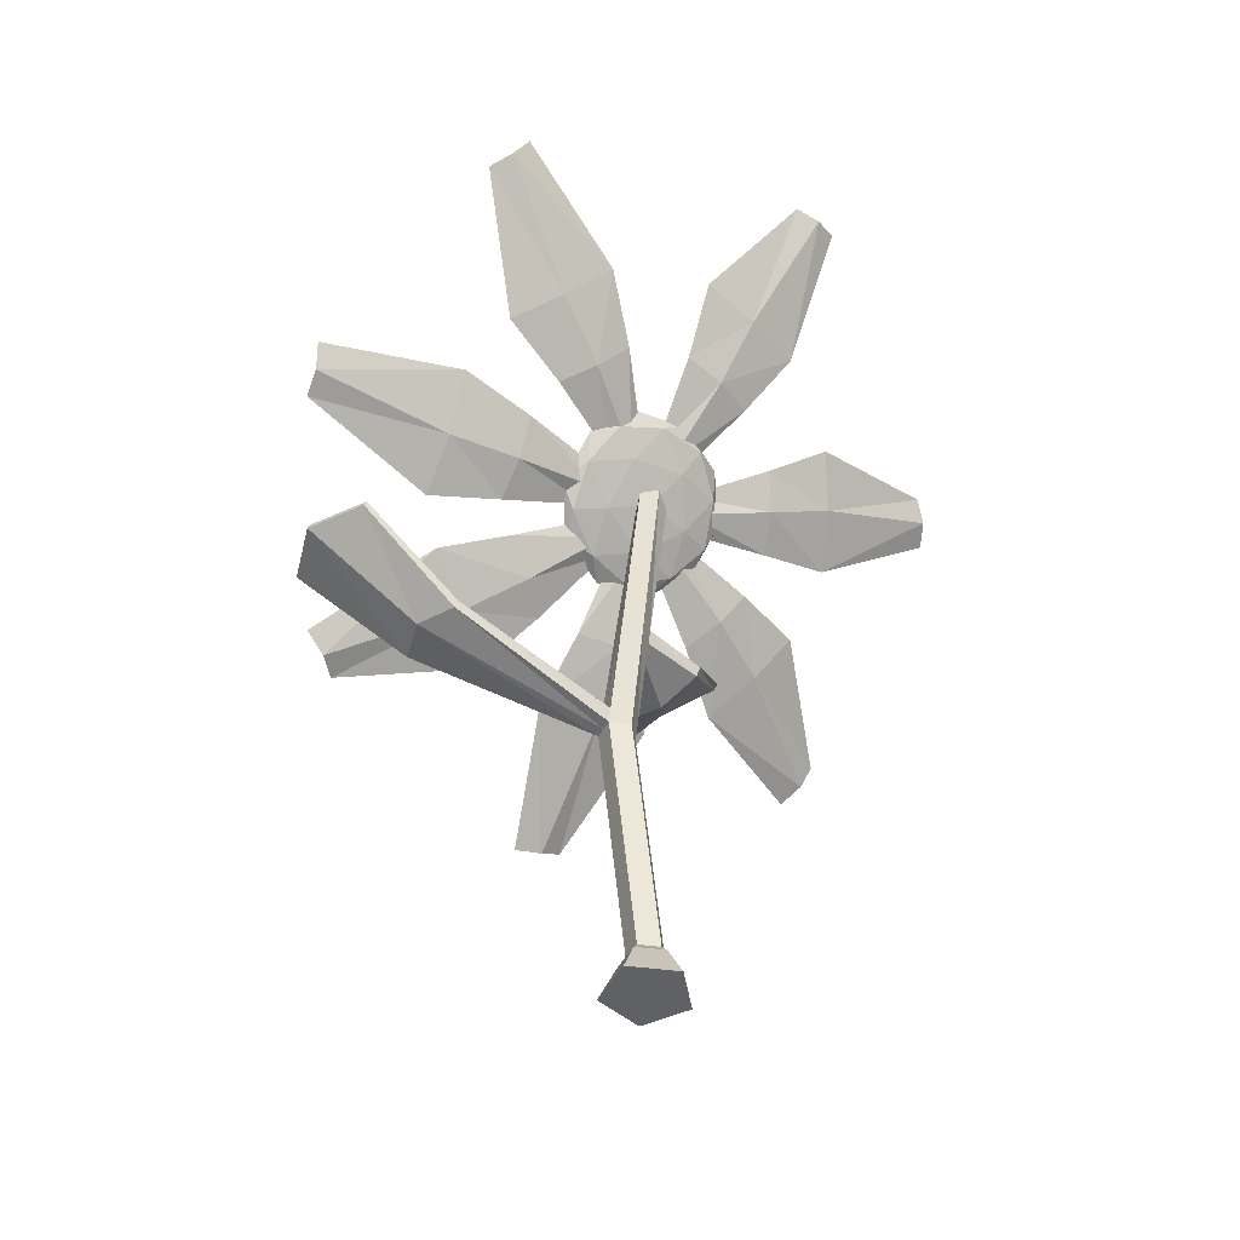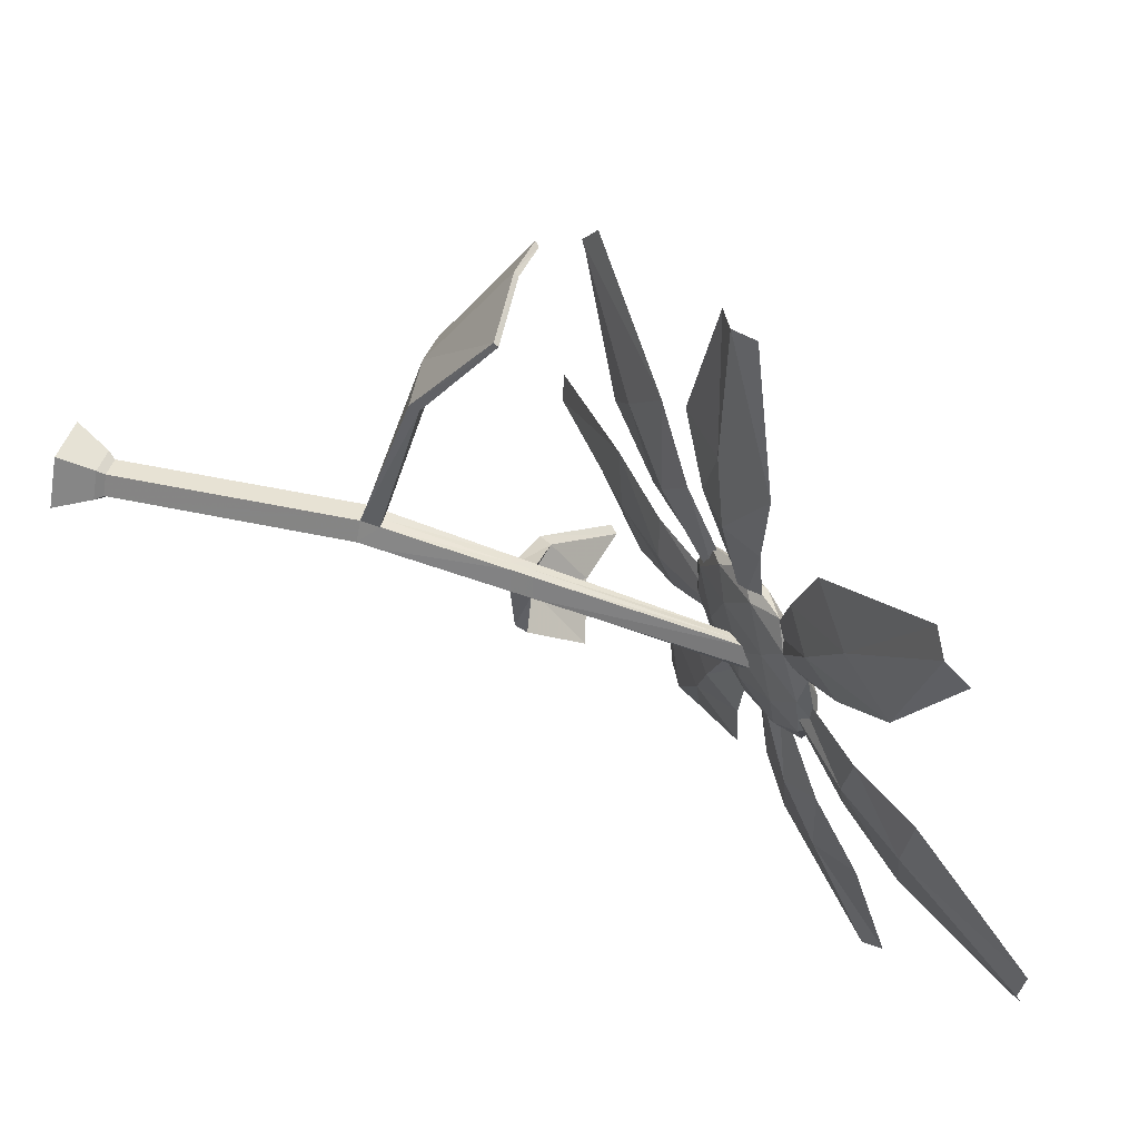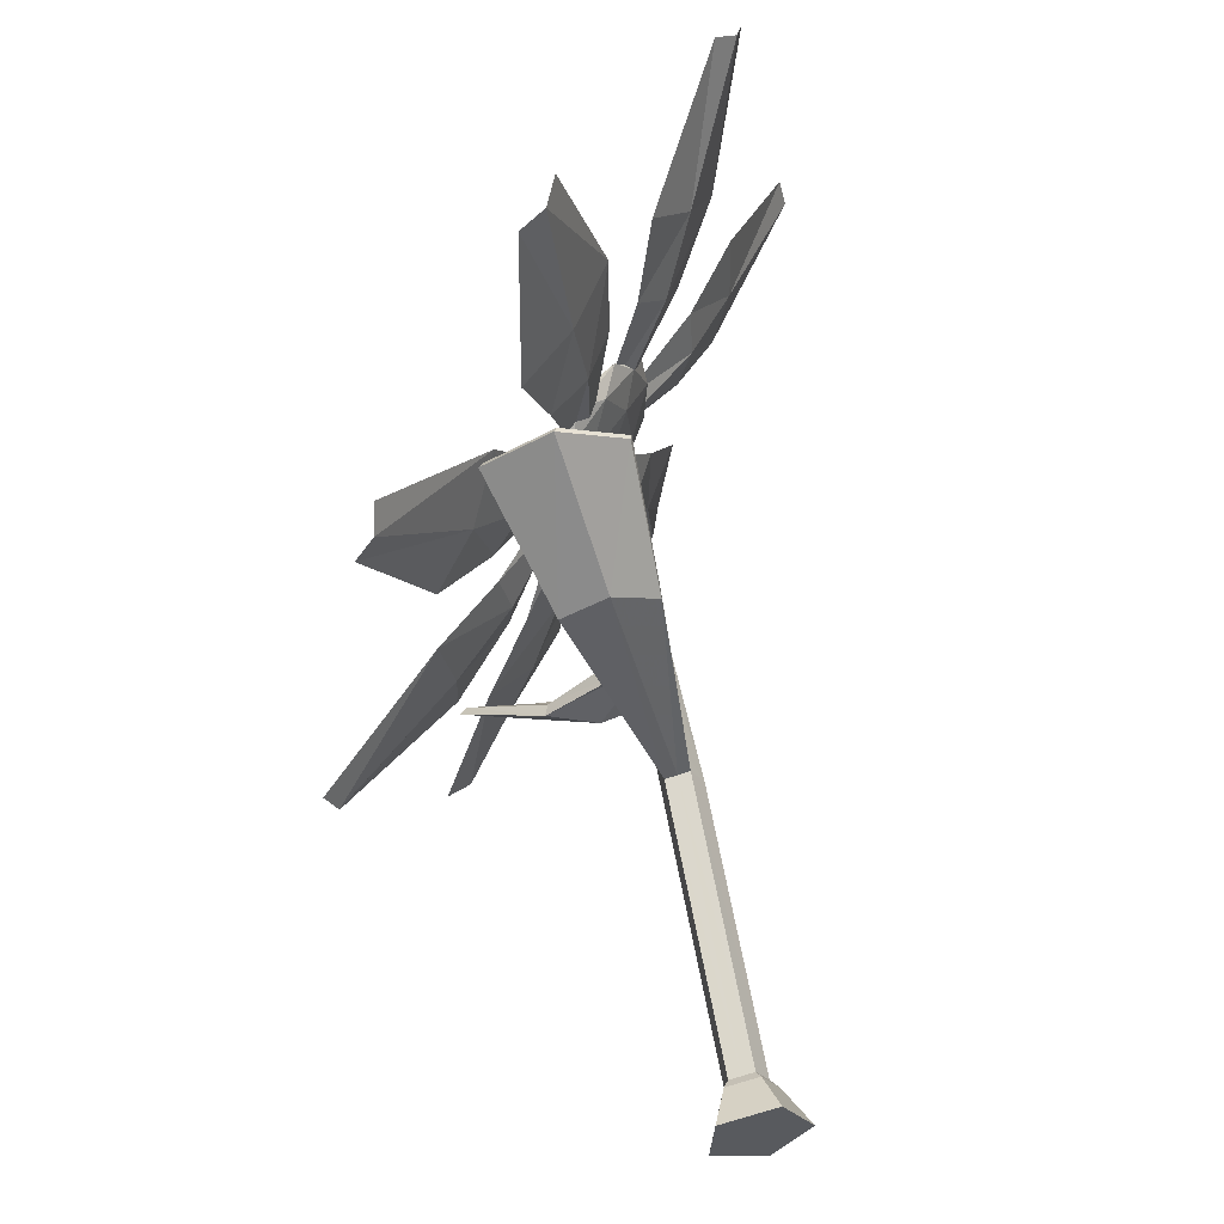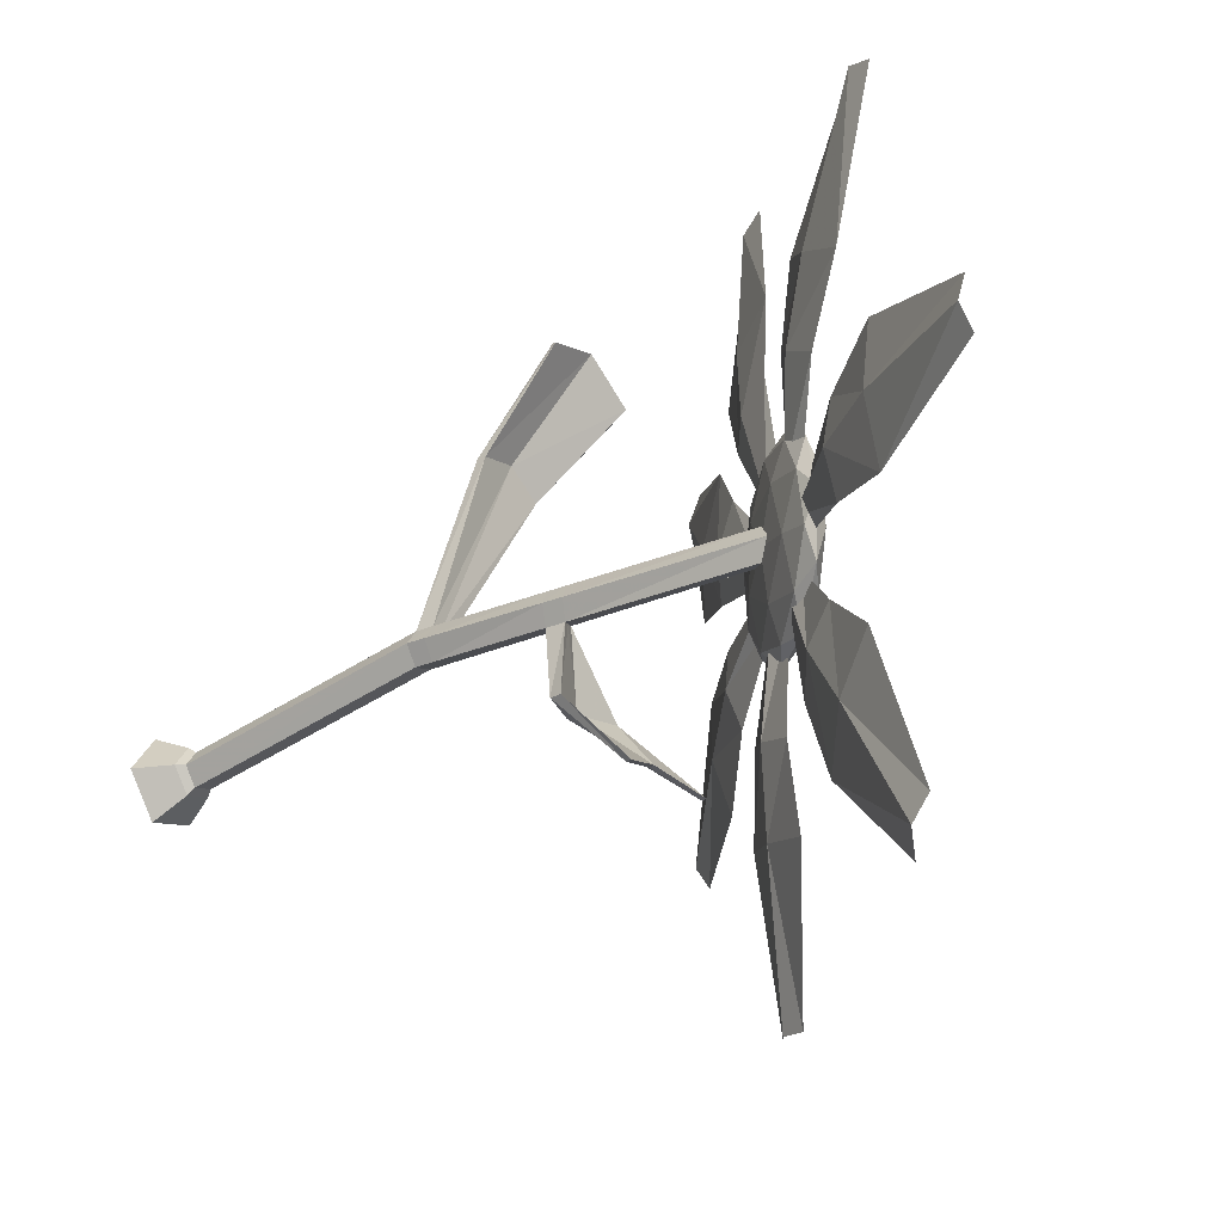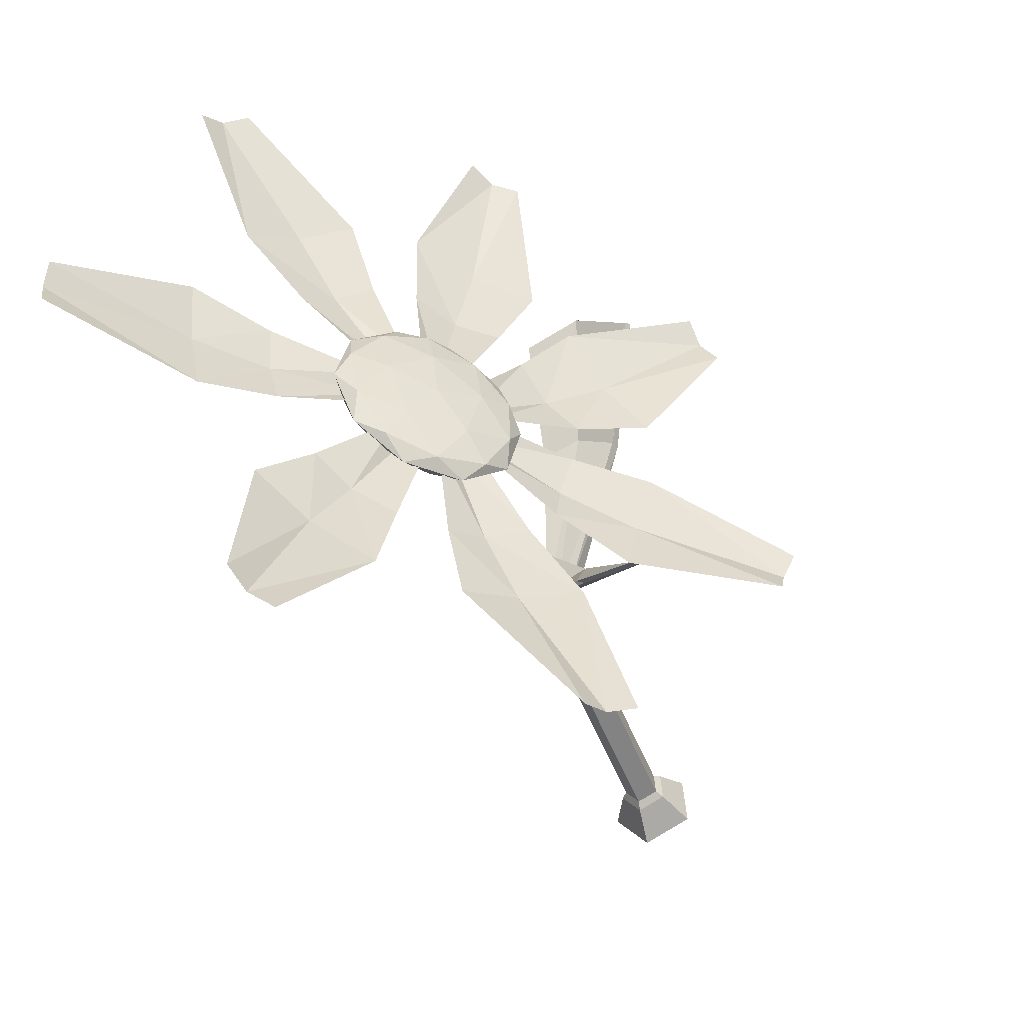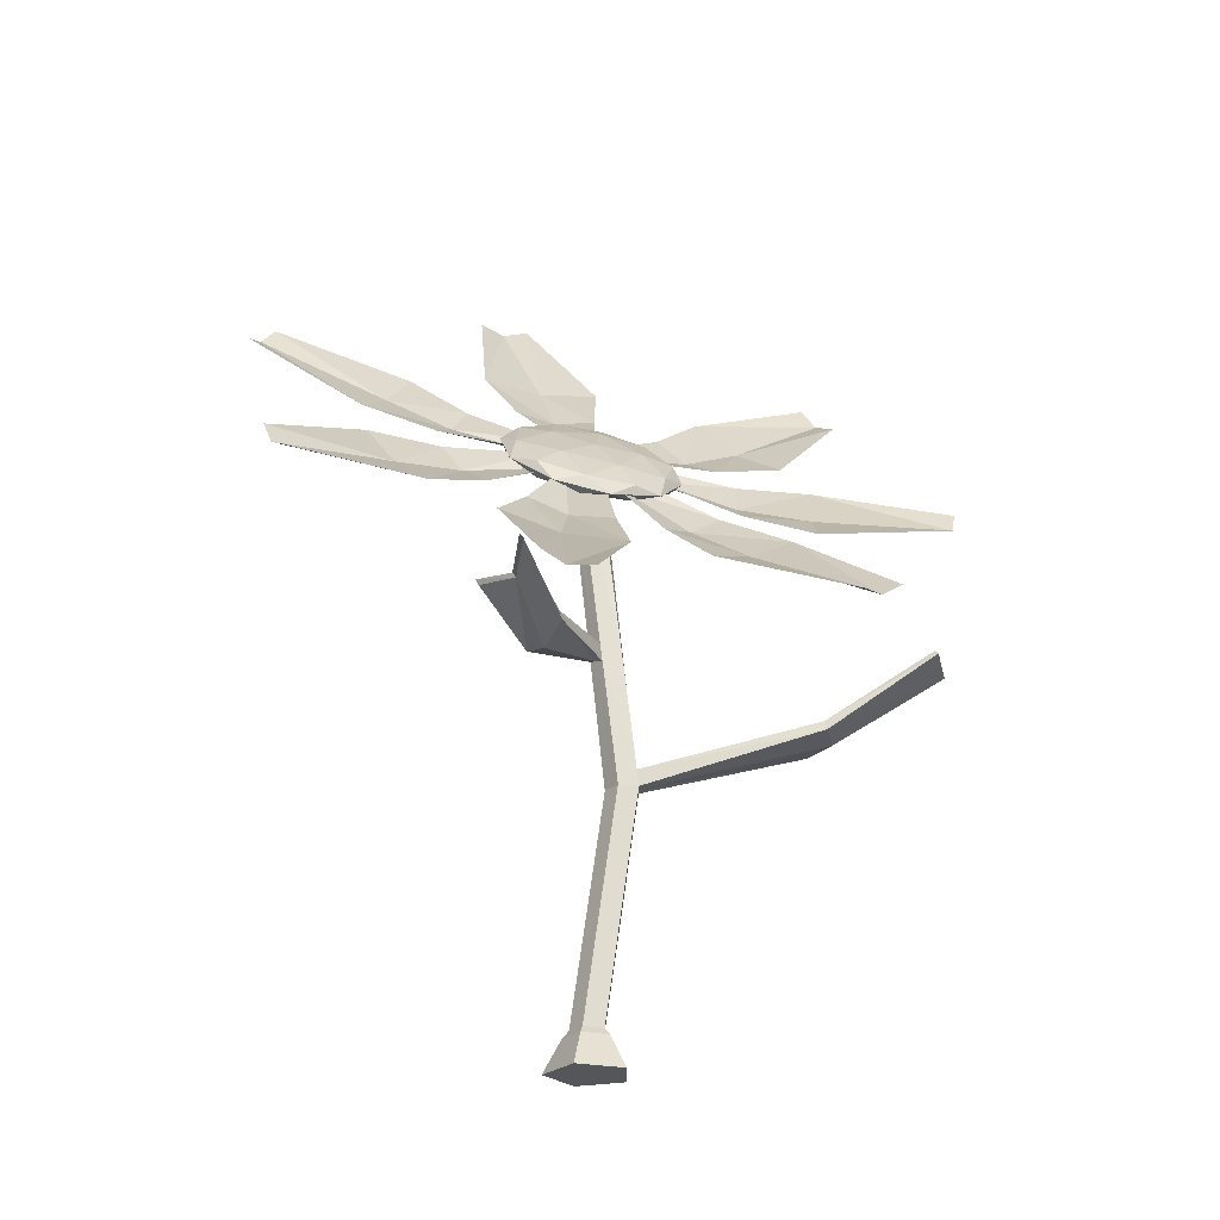
<metadata>
{"format":"obj","ext":"obj","renderer":"f3d","projection":"perspective","resolution":1024,"background":"white","views":[{"elev":-47.2,"azim":49.6,"up":"+Y"},{"elev":57.5,"azim":106.7,"up":"+Z"},{"elev":55.3,"azim":-11.3,"up":"+Z"},{"elev":-33.8,"azim":124.6,"up":"+Z"},{"elev":-45.3,"azim":-158.6,"up":"+Z"},{"elev":-25.4,"azim":-104.3,"up":"+Y"}]}
</metadata>
<code>
v -4.097 0.1133 0.4426
v -4.088 0.9242 0.4419
v -4.112 0.1133 0.4671
v -4.1 0.9136 0.4661
v -4.14 0.1133 0.4602
v -4.118 0.8925 0.4585
v -4.142 0.1133 0.4314
v -4.118 0.8902 0.4297
v -4.115 0.1133 0.4204
v -4.099 0.9098 0.4194
v -4.093 0.4411 0.4894
v -4.109 0.442 0.514
v -4.137 0.4417 0.5071
v -4.139 0.4406 0.4782
v -4.112 0.4402 0.4673
v -4.104 0.9057 0.443
v -4.153 0.8653 0.5416
v -4.191 0.8345 0.413
v -4.123 0.9152 0.3269
v -4.044 0.9959 0.4023
v -4.062 0.9651 0.535
v -4.203 0.8499 0.4865
v -4.184 0.8808 0.3537
v -4.093 0.9805 0.3471
v -4.055 1.011 0.4758
v -4.123 0.9306 0.5619
v -4.142 0.9402 0.4457
v -4.152 0.8608 0.4251
v -4.13 0.8789 0.5007
v -4.181 0.8371 0.4831
v -4.105 0.9138 0.5548
v -4.076 0.9376 0.4969
v -4.112 0.9082 0.3745
v -4.163 0.8664 0.3568
v -4.065 0.9557 0.4188
v -4.076 0.9613 0.3506
v -4.041 0.9906 0.4729
v -4.141 0.8936 0.5706
v -4.087 0.9522 0.5667
v -4.21 0.828 0.4507
v -4.188 0.8462 0.5263
v -4.159 0.8936 0.322
v -4.199 0.8462 0.3726
v -4.059 0.9997 0.3624
v -4.105 0.9522 0.3181
v -4.047 0.9997 0.5161
v -4.037 1.018 0.4381
v -4.17 0.8845 0.5382
v -4.206 0.8552 0.4158
v -4.141 0.932 0.3339
v -4.065 1.009 0.4056
v -4.083 0.9794 0.5319
v -4.181 0.8902 0.4699
v -4.134 0.9376 0.5142
v -4.17 0.9083 0.3919
v -4.116 0.9669 0.388
v -4.094 0.985 0.4636
v -4.15 0.891 0.5183
v -4.217 0.8008 0.7396
v -4.116 0.9285 0.5209
v -4.099 0.9268 0.7724
v -4.209 0.8355 0.9427
v -4.161 0.8856 0.9642
v -4.125 0.9017 0.5189
v -4.151 0.8545 0.755
v -4.177 0.8523 0.9526
v -4.181 0.8341 0.6422
v -4.1 0.9213 0.6618
v -4.133 0.869 0.6512
v -4.102 0.9443 0.5155
v -4.037 0.9962 0.7495
v -4.078 0.9731 0.4808
v -3.944 1.106 0.6483
v -3.94 1.134 0.8687
v -3.899 1.182 0.8341
v -4.082 0.9507 0.498
v -3.983 1.042 0.6996
v -3.912 1.15 0.8512
v -4.059 0.9673 0.6466
v -3.996 1.041 0.5745
v -4.02 0.9958 0.6108
v -4.073 0.9799 0.4622
v -3.906 1.159 0.5048
v -4.083 0.9727 0.4128
v -3.925 1.151 0.3303
v -3.806 1.317 0.4182
v -3.808 1.32 0.3459
v -4.069 0.9688 0.4375
v -3.907 1.147 0.4191
v -3.799 1.31 0.3823
v -3.972 1.074 0.4856
v -3.988 1.067 0.3659
v -3.971 1.063 0.4267
v -4.096 0.9612 0.3856
v -3.984 1.097 0.21
v -4.128 0.9268 0.3672
v -4.091 0.9864 0.1251
v -3.99 1.148 0.01033
v -4.032 1.106 -0.03165
v -4.103 0.9368 0.376
v -4.028 1.035 0.168
v -4.002 1.12 -0.01074
v -4.026 1.031 0.2864
v -4.101 0.9541 0.2306
v -4.054 0.986 0.2586
v -4.136 0.9186 0.3694
v -4.166 0.905 0.1235
v -4.164 0.8854 0.3955
v -4.273 0.7834 0.1922
v -4.286 0.8277 -0.02515
v -4.332 0.7758 -0.004665
v -4.141 0.8948 0.3815
v -4.21 0.8381 0.1564
v -4.301 0.7948 -0.01577
v -4.146 0.9048 0.2307
v -4.219 0.8219 0.2807
v -4.173 0.8567 0.2545
v -4.165 0.8842 0.3978
v -4.316 0.7301 0.2743
v -4.167 0.8783 0.4484
v -4.338 0.6928 0.4446
v -4.473 0.5987 0.2958
v -4.488 0.5776 0.3634
v -4.158 0.8737 0.4219
v -4.318 0.7043 0.3567
v -4.472 0.5808 0.3281
v -4.243 0.7913 0.3279
v -4.256 0.7678 0.4458
v -4.241 0.7722 0.3847
v -4.183 0.8603 0.4581
v -4.334 0.688 0.5536
v -4.157 0.8862 0.4932
v -4.254 0.7639 0.6907
v -4.421 0.6215 0.7284
v -4.392 0.6476 0.7896
v -4.162 0.8653 0.4746
v -4.287 0.7174 0.6198
v -4.399 0.6266 0.7576
v -4.261 0.7572 0.5113
v -4.205 0.8112 0.6037
v -4.225 0.7759 0.5557
v -4.088 0.1035 0.4419
v -4.109 0.1035 0.4751
v -4.147 0.1035 0.4658
v -4.149 0.1035 0.4268
v -4.113 0.1035 0.4121
v -4.063 0.05718 0.4401
v -4.099 0.05718 0.4983
v -4.166 0.05718 0.4819
v -4.171 0.05718 0.4136
v -4.107 0.05718 0.3878
v -4.093 0.4665 0.4869
v -4.108 0.4668 0.5115
v -4.136 0.4654 0.5045
v -4.138 0.4642 0.4757
v -4.111 0.4649 0.4648
v -4.141 0.6048 0.8803
v -4.292 0.6047 0.8734
v -4.139 0.611 0.8778
v -4.287 0.6106 0.8709
v -4.126 0.1133 0.4637
v -4.109 0.9031 0.4623
v -4.123 0.4419 0.5105
v -4.128 0.1035 0.4704
v -4.132 0.05718 0.4901
v -4.122 0.4661 0.508
v -4.217 0.6047 0.911
v -4.213 0.6108 0.9084
v -4.127 0.5197 0.7404
v -4.23 0.519 0.7334
v -4.234 0.5064 0.736
v -4.129 0.5065 0.7429
v -4.179 0.5193 0.7582
v -4.181 0.5064 0.7607
v -4.091 0.6593 0.468
v -4.105 0.655 0.4924
v -4.128 0.6453 0.4852
v -4.129 0.6436 0.4563
v -4.106 0.6523 0.4457
v -4.117 0.6501 0.4888
v -4.117 0.6238 0.4915
v -4.091 0.6317 0.4707
v -4.105 0.6281 0.4951
v -4.129 0.6196 0.4879
v -4.13 0.618 0.4591
v -4.107 0.6255 0.4484
v -4.31 0.7005 0.3048
v -4.158 0.7038 0.2788
v -4.319 0.6906 0.3084
v -4.164 0.6935 0.282
v -4.112 0.6286 0.3596
v -4.231 0.6239 0.3805
v -4.109 0.6455 0.3566
v -4.226 0.64 0.3772
v -4.129 0.1133 0.4259
v -4.109 0.9 0.4246
v -4.125 0.4404 0.4728
v -4.131 0.1035 0.4195
v -4.139 0.05718 0.4007
v -4.124 0.4646 0.4703
v -4.118 0.6479 0.451
v -4.119 0.6217 0.4538
v -4.229 0.6848 0.3135
v -4.237 0.6747 0.3169
v -4.172 0.6089 0.3701
v -4.167 0.6254 0.3669
g a_Cylinder_aa
f 175 2 4 176
f 180 162 6 177
f 177 6 8 178
f 4 2 10 196 8 6 162
f 179 10 2 175
f 201 196 10 179
f 9 1 142 146
f 1 11 12 3
f 161 163 13 5
f 5 13 14 7
f 9 15 11 1
f 195 197 15 9
g a_Cylinder_bb
f 16 29 28
f 17 29 31
f 16 28 33
f 16 33 35
f 16 35 32
f 17 31 38
f 18 30 40
f 19 34 42
f 20 36 44
f 21 37 46
f 17 38 41
f 18 40 43
f 19 42 45
f 20 44 47
f 21 46 39
f 22 48 53
f 23 49 55
f 24 50 56
f 25 51 57
f 26 52 54
f 28 30 18
f 28 29 30
f 29 17 30
f 31 32 21
f 31 29 32
f 29 16 32
f 33 34 19
f 33 28 34
f 28 18 34
f 35 36 20
f 35 33 36
f 33 19 36
f 32 37 21
f 32 35 37
f 35 20 37
f 38 39 26
f 38 31 39
f 31 21 39
f 40 41 22
f 40 30 41
f 30 17 41
f 42 43 23
f 42 34 43
f 34 18 43
f 44 45 24
f 44 36 45
f 36 19 45
f 46 47 25
f 46 37 47
f 37 20 47
f 41 48 22
f 41 38 48
f 38 26 48
f 43 49 23
f 43 40 49
f 40 22 49
f 45 50 24
f 45 42 50
f 42 23 50
f 47 51 25
f 47 44 51
f 44 24 51
f 39 52 26
f 39 46 52
f 46 25 52
f 53 54 27
f 53 48 54
f 48 26 54
f 55 53 27
f 55 49 53
f 49 22 53
f 56 55 27
f 56 50 55
f 50 23 55
f 57 56 27
f 57 51 56
f 51 24 56
f 54 57 27
f 54 52 57
f 52 25 57
g a_Cylinder_cc
f 69 65 61 68
f 65 59 62 66
f 67 59 65 69
f 61 65 66 63
f 64 69 68 60
f 58 67 69 64
f 81 77 73 80
f 77 71 74 78
f 79 71 77 81
f 73 77 78 75
f 76 81 80 72
f 70 79 81 76
f 93 89 85 92
f 89 83 86 90
f 91 83 89 93
f 85 89 90 87
f 88 93 92 84
f 82 91 93 88
f 105 101 97 104
f 101 95 98 102
f 103 95 101 105
f 97 101 102 99
f 100 105 104 96
f 94 103 105 100
f 117 113 109 116
f 113 107 110 114
f 115 107 113 117
f 109 113 114 111
f 112 117 116 108
f 106 115 117 112
f 129 125 121 128
f 125 119 122 126
f 127 119 125 129
f 121 125 126 123
f 124 129 128 120
f 118 127 129 124
f 141 137 133 140
f 137 131 134 138
f 139 131 137 141
f 133 137 138 135
f 136 141 140 132
f 130 139 141 136
g a_Cylinder_dd
f 146 142 147 151
f 195 9 146 198
f 5 7 145 144
f 161 5 144 164
f 1 3 143 142
f 147 148 165 149 150 199 151
f 198 146 151 199
f 144 145 150 149
f 164 144 149 165
f 142 143 148 147
f 11 152 153 12
f 173 170 160 168
f 13 154 155 14
f 15 156 152 11
f 197 200 156 15
f 167 168 160 158
f 170 171 158 160
f 172 169 159 157
f 174 172 157 167
f 176 4 162 180
f 3 12 163 161
f 3 161 164 143
f 143 164 165 148
f 169 173 168 159
f 157 159 168 167
f 171 174 167 158
f 166 154 170 173
f 154 13 171 170
f 12 153 169 172
f 163 12 172 174
f 153 166 173 169
f 13 163 174 171
f 182 175 176 183
f 181 180 177 184
f 184 177 178 185
f 186 179 175 182
f 205 192 189 204
f 183 176 180 181
f 152 182 183 153
f 166 181 184 154
f 154 184 185 155
f 156 186 182 152
f 200 202 186 156
f 153 183 181 166
f 204 203 188 190
f 193 191 190 188
f 192 194 187 189
f 206 193 188 203
f 202 185 192 205
f 179 186 191 193
f 185 178 194 192
f 201 179 193 206
f 178 8 196 201
f 7 14 197 195
f 7 195 198 145
f 145 198 199 150
f 14 155 200 197
f 191 205 204 190
f 155 185 202 200
f 189 187 203 204
f 194 206 203 187
f 186 202 205 191
f 178 201 206 194

</code>
